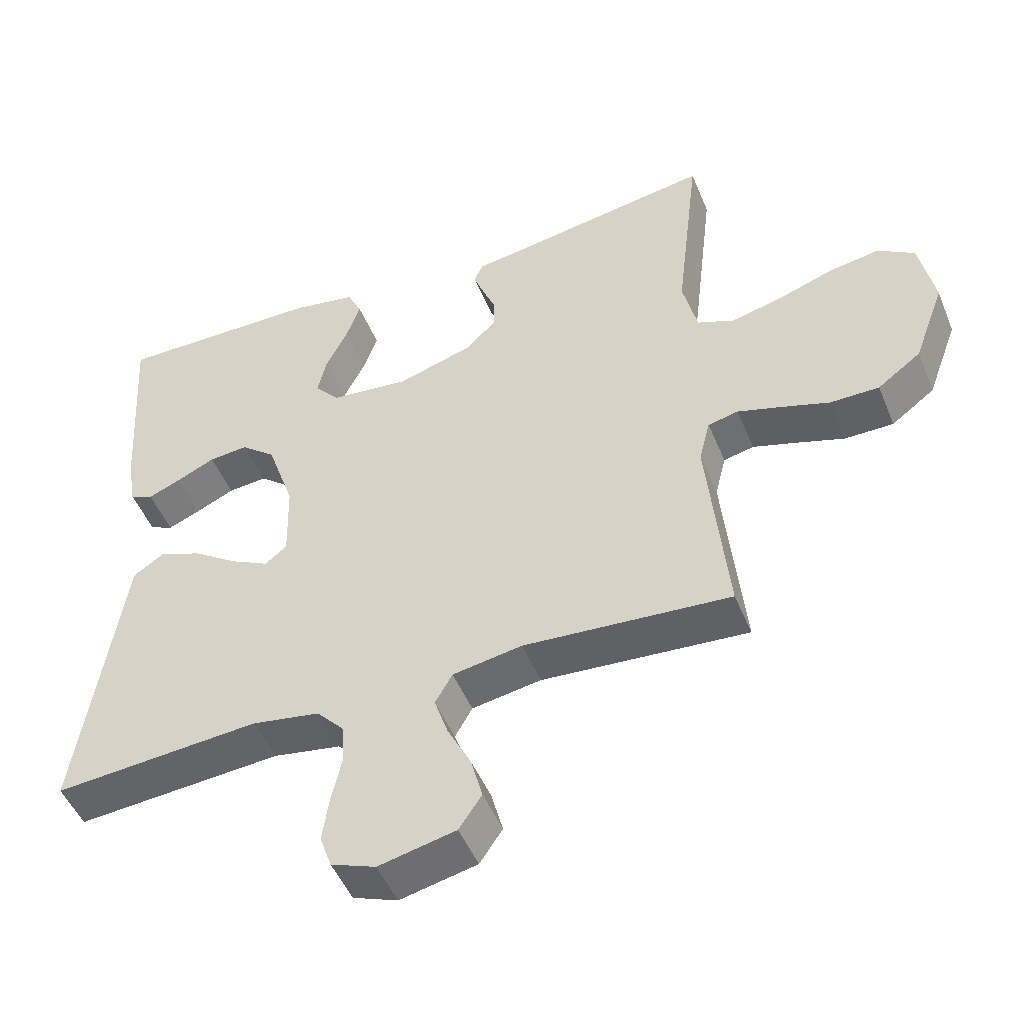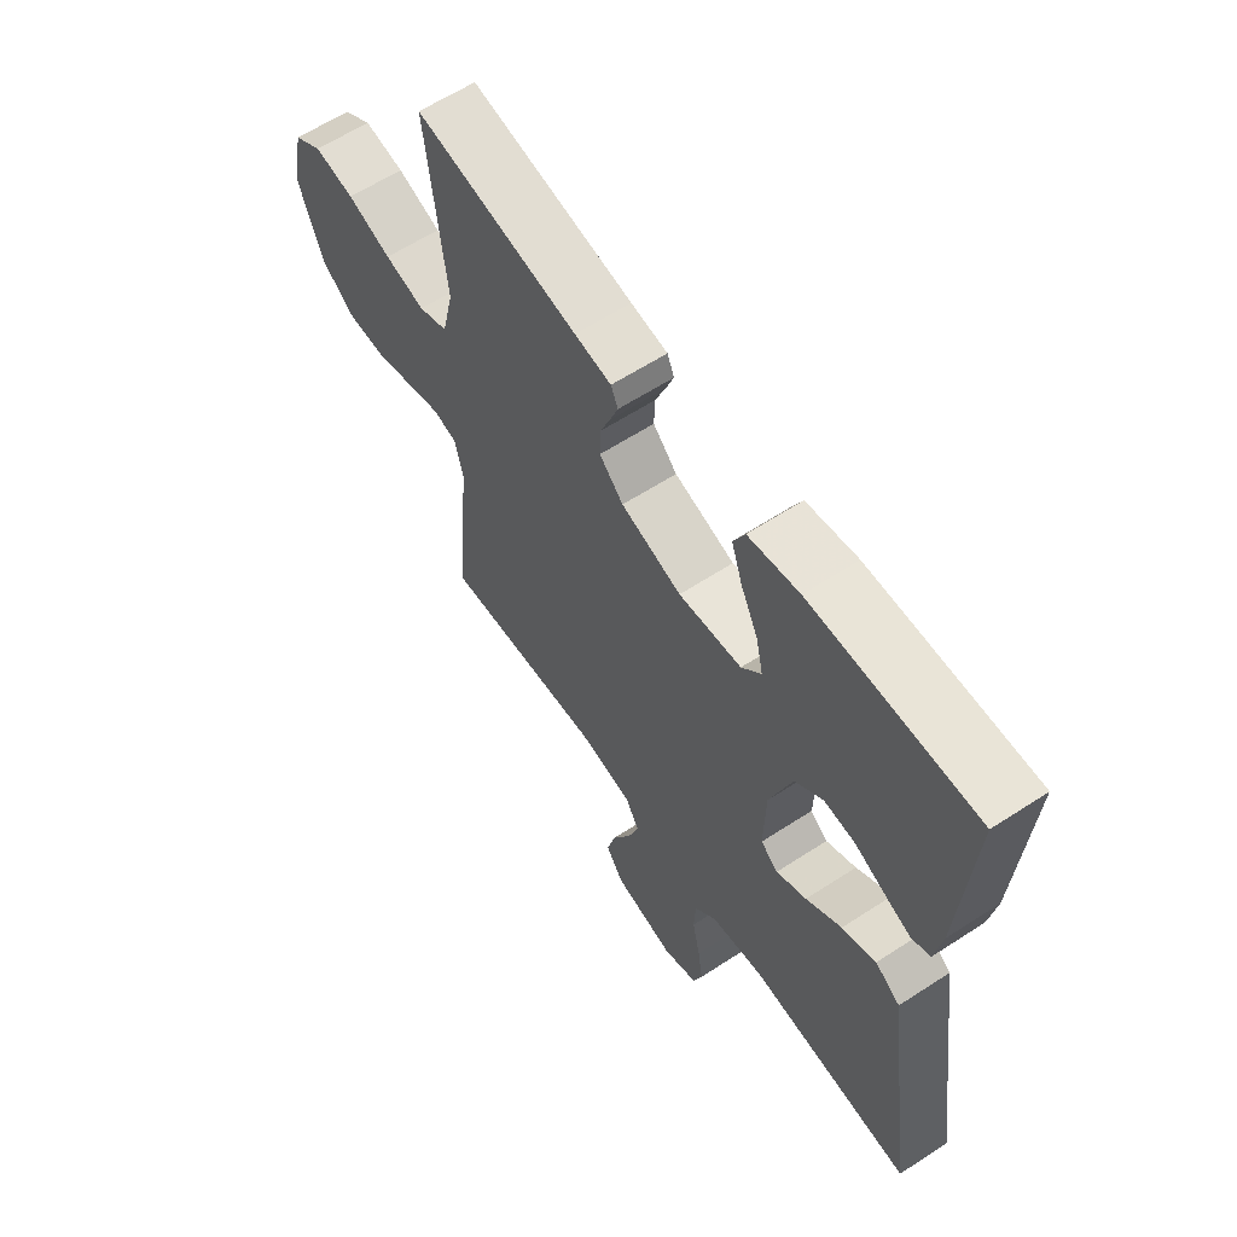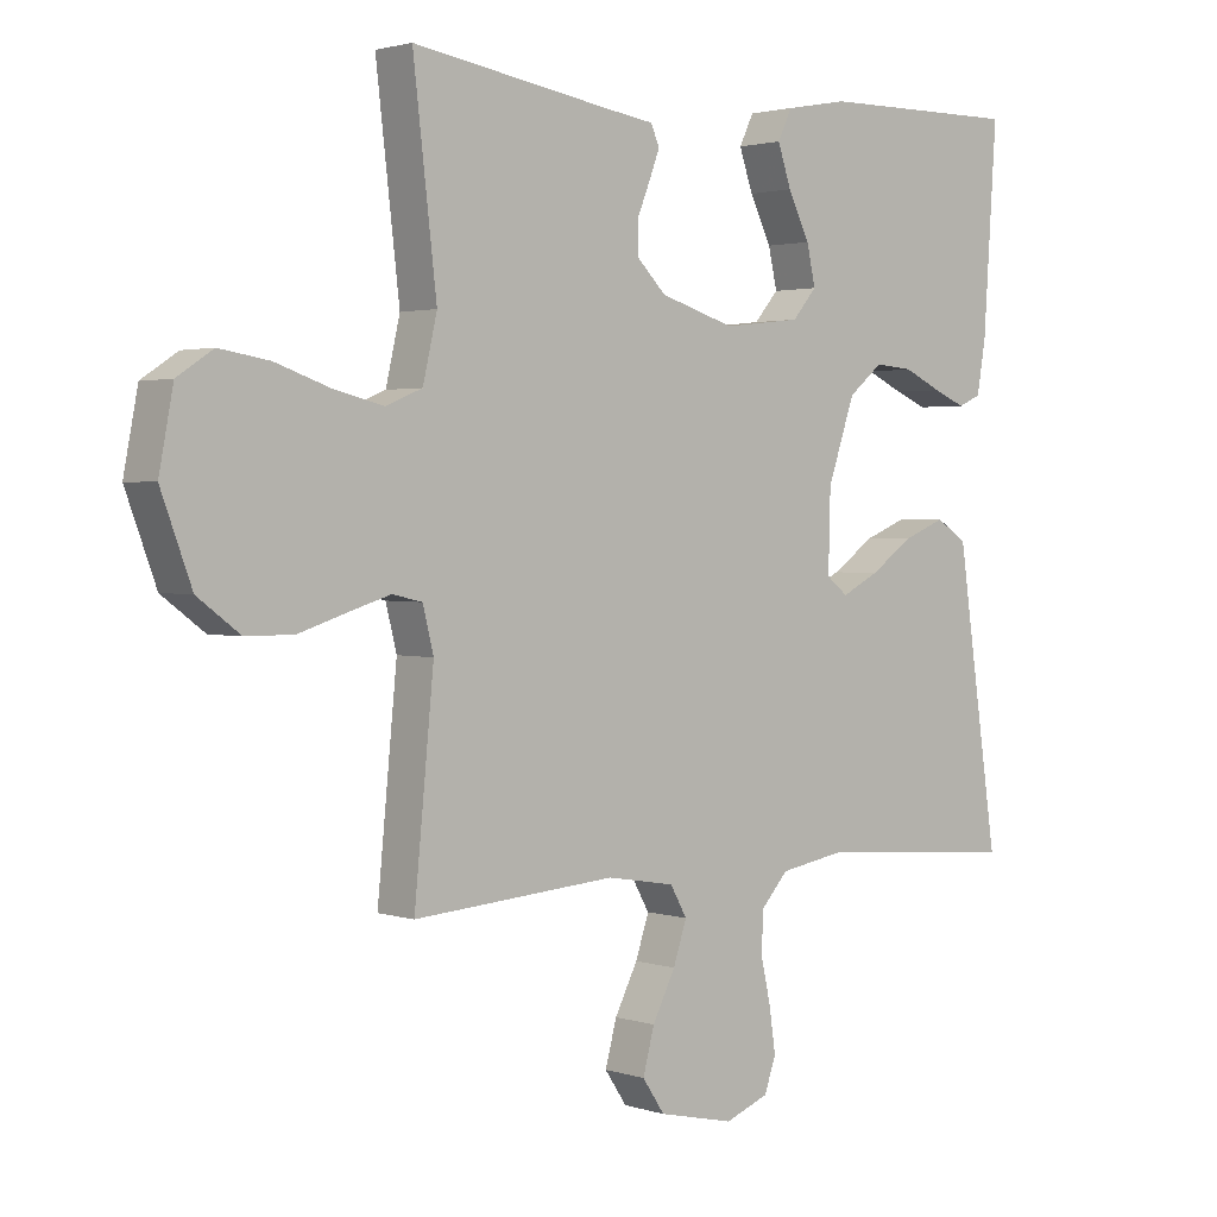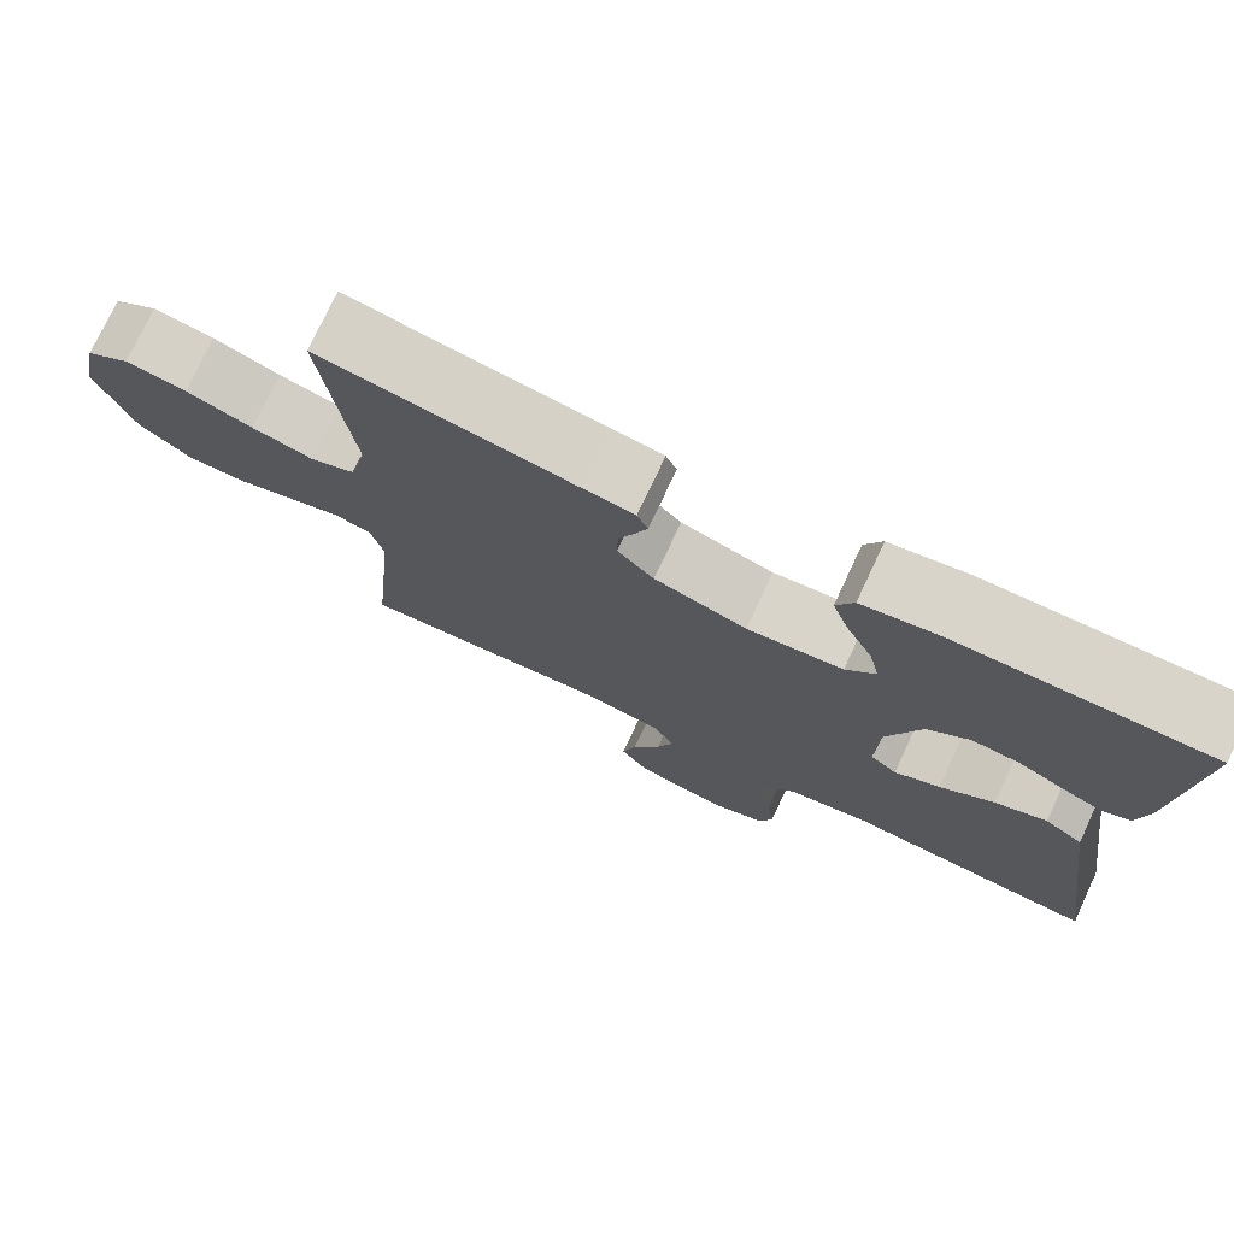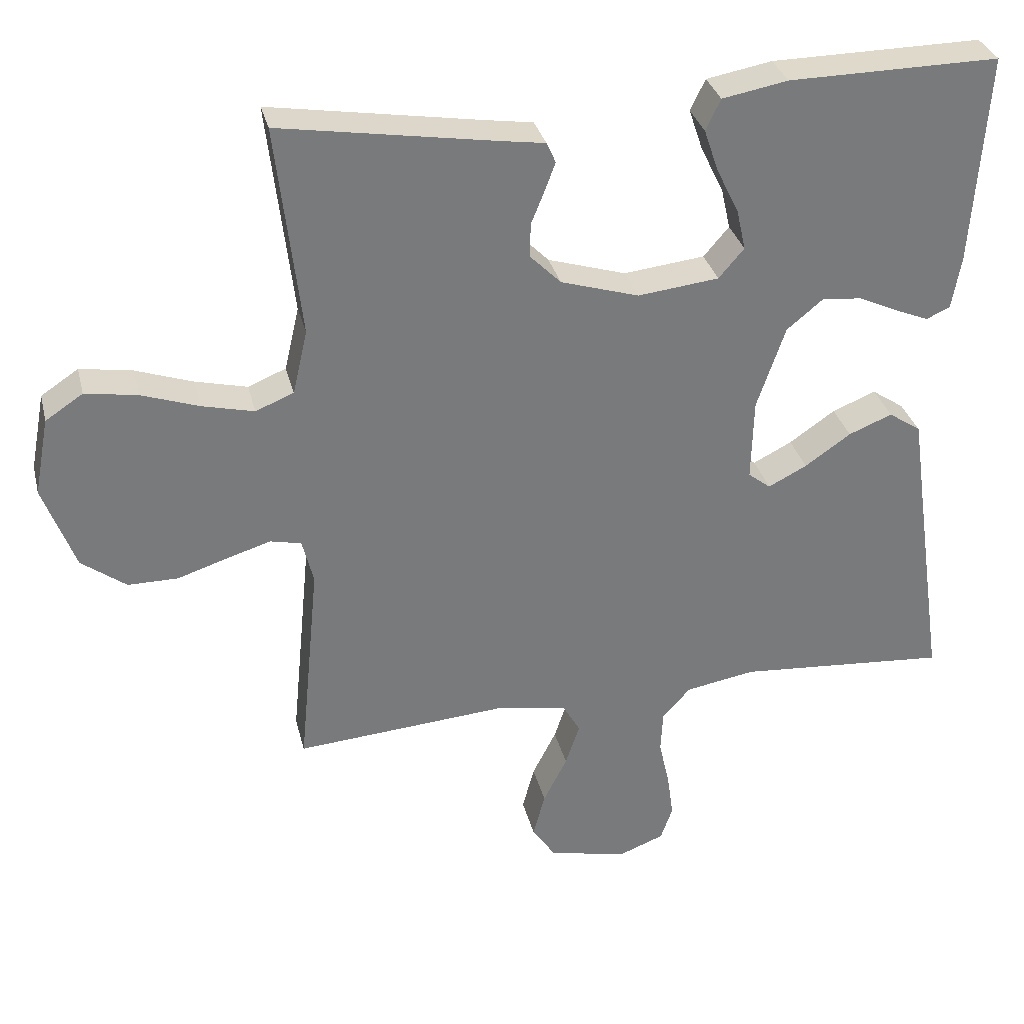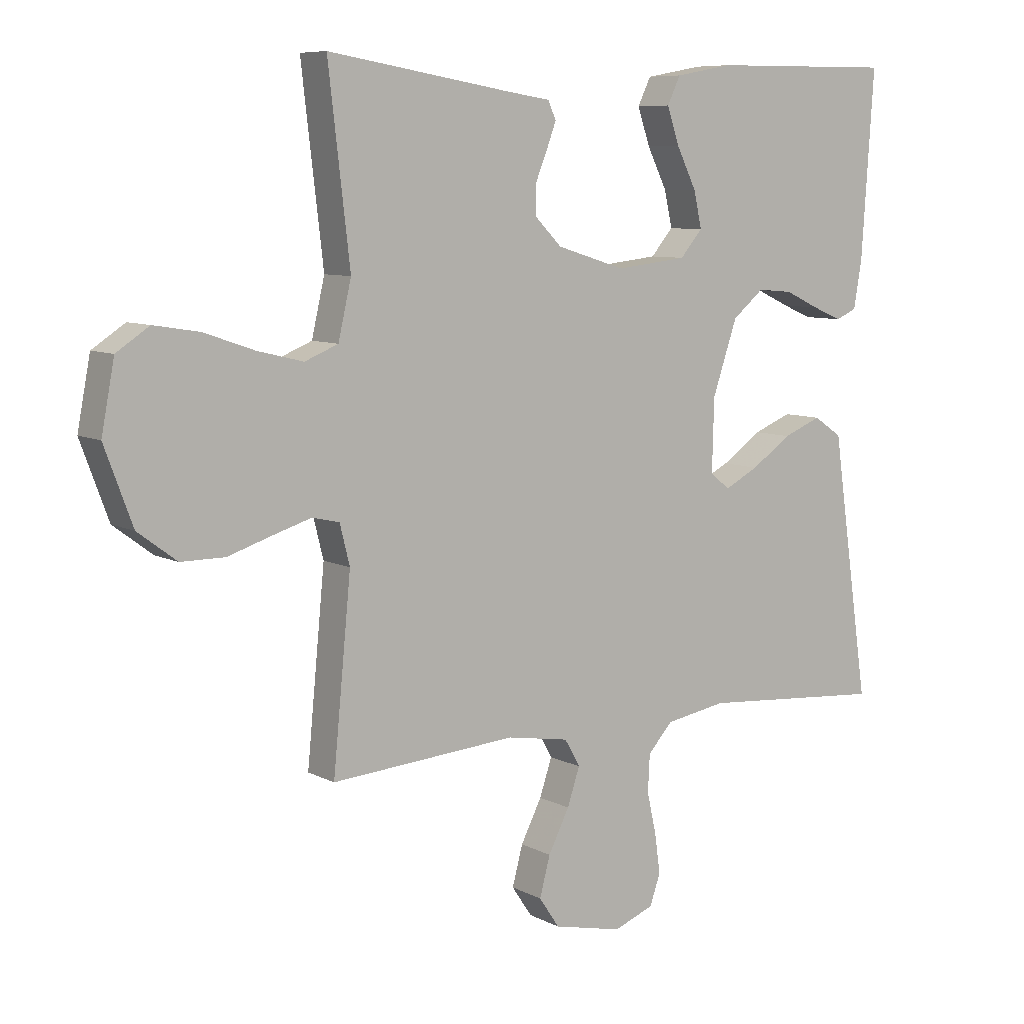
<metadata>
{"format":"obj","ext":"obj","renderer":"f3d","projection":"perspective","resolution":1024,"background":"white","views":[{"elev":-49.2,"azim":21.9,"up":"+Z"},{"elev":61.3,"azim":-123.6,"up":"+Z"},{"elev":2.0,"azim":138.5,"up":"+Z"},{"elev":75.4,"azim":-154.9,"up":"+Z"},{"elev":32.3,"azim":166.5,"up":"+Z"},{"elev":8.0,"azim":144.5,"up":"+Z"}]}
</metadata>
<code>
v -0.5 0.07 0.5
v -0.2 0.07 0.497
v -0.107 0.07 0.48
v -0.086 0.07 0.436
v -0.106 0.07 0.377
v -0.138 0.07 0.312
v -0.151 0.07 0.254
v -0.115 0.07 0.212
v 0 0.07 0.199
v 0.111 0.07 0.233
v 0.155 0.07 0.277
v 0.154 0.07 0.325
v 0.135 0.07 0.372
v 0.12 0.07 0.412
v 0.133 0.07 0.441
v 0.2 0.07 0.451
v 0.5 0.07 0.5
v 0.465 0.07 0.2
v 0.486 0.07 0.109
v 0.54 0.07 0.087
v 0.614 0.07 0.105
v 0.695 0.07 0.133
v 0.769 0.07 0.145
v 0.822 0.07 0.11
v 0.843 0.07 0
v 0.798 0.07 -0.121
v 0.735 0.07 -0.168
v 0.664 0.07 -0.168
v 0.593 0.07 -0.145
v 0.531 0.07 -0.126
v 0.487 0.07 -0.136
v 0.471 0.07 -0.2
v 0.5 0.07 -0.5
v 0.2 0.07 -0.477
v 0.099 0.07 -0.494
v 0.074 0.07 -0.538
v 0.094 0.07 -0.598
v 0.128 0.07 -0.665
v 0.145 0.07 -0.729
v 0.112 0.07 -0.778
v 0 0.07 -0.803
v -0.065 0.07 -0.778
v -0.082 0.07 -0.729
v -0.073 0.07 -0.665
v -0.058 0.07 -0.598
v -0.061 0.07 -0.538
v -0.101 0.07 -0.494
v -0.2 0.07 -0.477
v -0.5 0.07 -0.5
v -0.456 0.07 -0.2
v -0.438 0.07 -0.075
v -0.392 0.07 -0.044
v -0.33 0.07 -0.069
v -0.265 0.07 -0.114
v -0.21 0.07 -0.142
v -0.178 0.07 -0.117
v -0.181 0.07 0
v -0.221 0.07 0.118
v -0.272 0.07 0.16
v -0.329 0.07 0.155
v -0.385 0.07 0.129
v -0.433 0.07 0.109
v -0.467 0.07 0.124
v -0.48 0.07 0.2
v -0.5 0 0.5
v -0.2 0 0.497
v -0.107 0 0.48
v -0.086 0 0.436
v -0.106 0 0.377
v -0.138 0 0.312
v -0.151 0 0.254
v -0.115 0 0.212
v 0 0 0.199
v 0.111 0 0.233
v 0.155 0 0.277
v 0.154 0 0.325
v 0.135 0 0.372
v 0.12 0 0.412
v 0.133 0 0.441
v 0.2 0 0.451
v 0.5 0 0.5
v 0.465 0 0.2
v 0.486 0 0.109
v 0.54 0 0.087
v 0.614 0 0.105
v 0.695 0 0.133
v 0.769 0 0.145
v 0.822 0 0.11
v 0.843 0 0
v 0.798 0 -0.121
v 0.735 0 -0.168
v 0.664 0 -0.168
v 0.593 0 -0.145
v 0.531 0 -0.126
v 0.487 0 -0.136
v 0.471 0 -0.2
v 0.5 0 -0.5
v 0.2 0 -0.477
v 0.099 0 -0.494
v 0.074 0 -0.538
v 0.094 0 -0.598
v 0.128 0 -0.665
v 0.145 0 -0.729
v 0.112 0 -0.778
v 0 0 -0.803
v -0.065 0 -0.778
v -0.082 0 -0.729
v -0.073 0 -0.665
v -0.058 0 -0.598
v -0.061 0 -0.538
v -0.101 0 -0.494
v -0.2 0 -0.477
v -0.5 0 -0.5
v -0.456 0 -0.2
v -0.438 0 -0.075
v -0.392 0 -0.044
v -0.33 0 -0.069
v -0.265 0 -0.114
v -0.21 0 -0.142
v -0.178 0 -0.117
v -0.181 0 0
v -0.221 0 0.118
v -0.272 0 0.16
v -0.329 0 0.155
v -0.385 0 0.129
v -0.433 0 0.109
v -0.467 0 0.124
v -0.48 0 0.2
f 60 61 62 63
f 60 63 64 1
f 51 52 53 54
f 50 51 54 55
f 48 49 50 55
f 47 48 55 56
f 42 43 44 45
f 40 41 42 45
f 40 45 46
f 37 38 39 40
f 36 37 40 46
f 35 36 46 47
f 32 33 34
f 31 32 34 35
f 26 27 28 29
f 26 29 30
f 25 26 30
f 24 25 30 31
f 21 22 23 24
f 20 21 24 31
f 16 17 18
f 16 18 19
f 15 16 19
f 12 13 14 15
f 12 15 19
f 11 12 19
f 10 11 19
f 9 10 19 20
f 3 4 5 6
f 3 6 7
f 2 3 7
f 59 60 1 2
f 58 59 2 7
f 57 58 7 8
f 35 47 56 57
f 20 31 35 57
f 8 9 20 57
f 127 126 125 124
f 65 128 127 124
f 118 117 116 115
f 119 118 115 114
f 119 114 113 112
f 120 119 112 111
f 109 108 107 106
f 109 106 105 104
f 110 109 104
f 104 103 102 101
f 110 104 101 100
f 111 110 100 99
f 98 97 96
f 99 98 96 95
f 93 92 91 90
f 94 93 90
f 94 90 89
f 95 94 89 88
f 88 87 86 85
f 95 88 85 84
f 82 81 80
f 83 82 80
f 83 80 79
f 79 78 77 76
f 83 79 76
f 83 76 75
f 83 75 74
f 84 83 74 73
f 70 69 68 67
f 71 70 67
f 71 67 66
f 66 65 124 123
f 71 66 123 122
f 72 71 122 121
f 121 120 111 99
f 121 99 95 84
f 121 84 73 72
f 1 65 66 2
f 2 66 67 3
f 3 67 68 4
f 4 68 69 5
f 5 69 70 6
f 6 70 71 7
f 7 71 72 8
f 8 72 73 9
f 9 73 74 10
f 10 74 75 11
f 11 75 76 12
f 12 76 77 13
f 13 77 78 14
f 14 78 79 15
f 15 79 80 16
f 16 80 81 17
f 17 81 82 18
f 18 82 83 19
f 19 83 84 20
f 20 84 85 21
f 21 85 86 22
f 22 86 87 23
f 23 87 88 24
f 24 88 89 25
f 25 89 90 26
f 26 90 91 27
f 27 91 92 28
f 28 92 93 29
f 29 93 94 30
f 30 94 95 31
f 31 95 96 32
f 32 96 97 33
f 33 97 98 34
f 34 98 99 35
f 35 99 100 36
f 36 100 101 37
f 37 101 102 38
f 38 102 103 39
f 39 103 104 40
f 40 104 105 41
f 41 105 106 42
f 42 106 107 43
f 43 107 108 44
f 44 108 109 45
f 45 109 110 46
f 46 110 111 47
f 47 111 112 48
f 48 112 113 49
f 49 113 114 50
f 50 114 115 51
f 51 115 116 52
f 52 116 117 53
f 53 117 118 54
f 54 118 119 55
f 55 119 120 56
f 56 120 121 57
f 57 121 122 58
f 58 122 123 59
f 59 123 124 60
f 60 124 125 61
f 61 125 126 62
f 62 126 127 63
f 63 127 128 64
f 64 128 65 1

</code>
